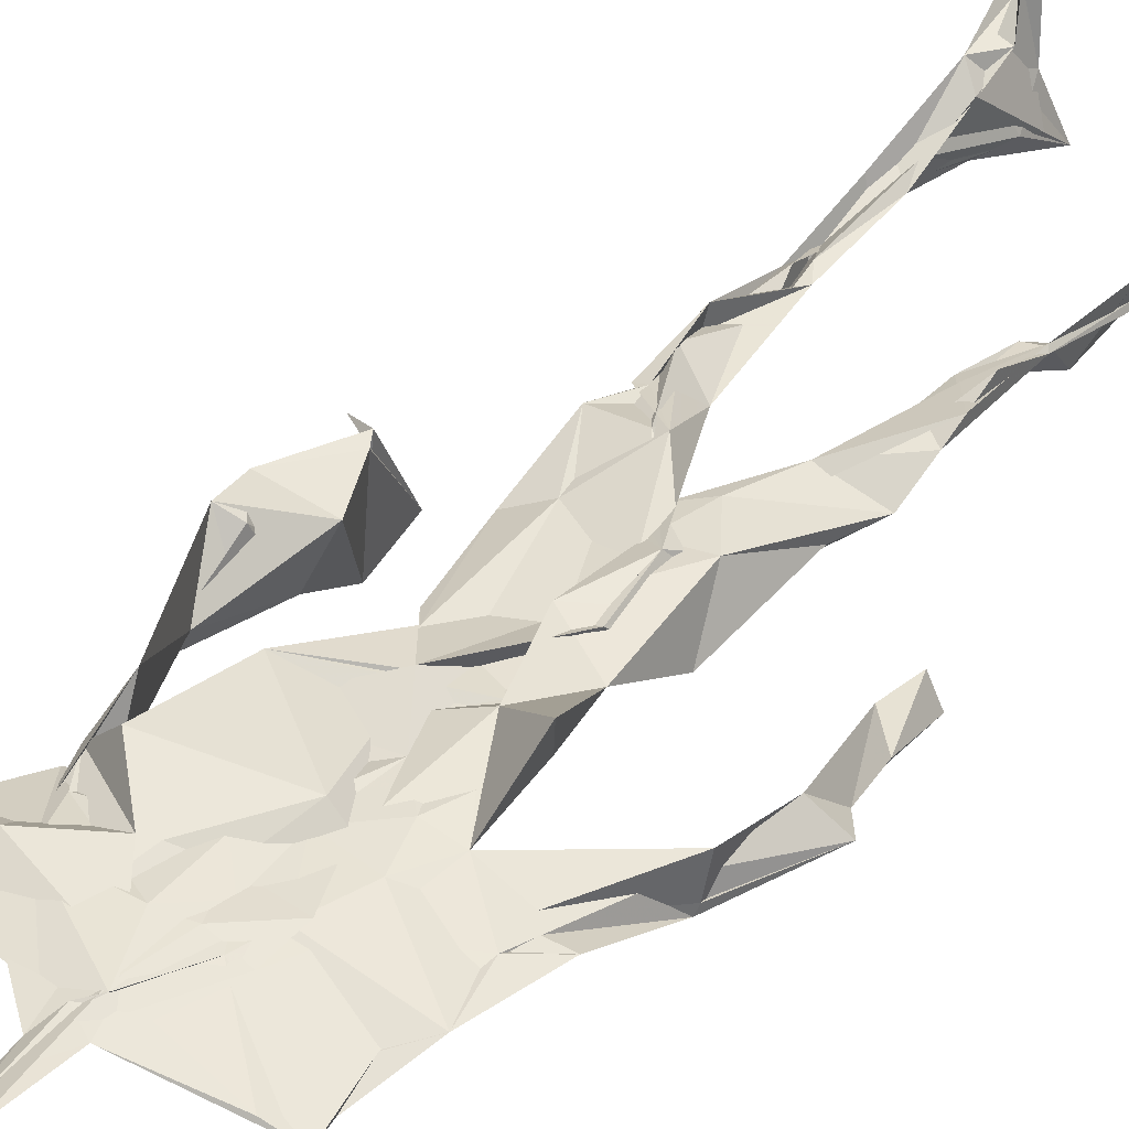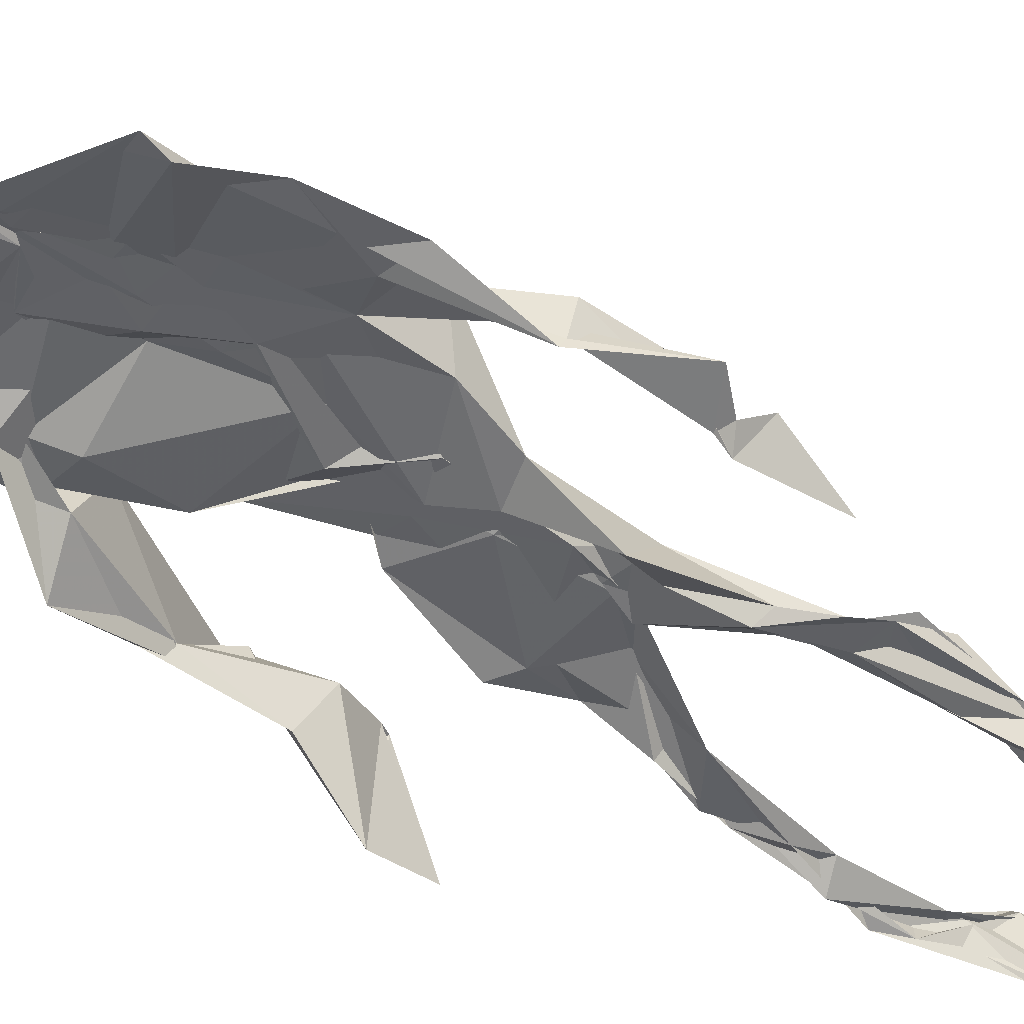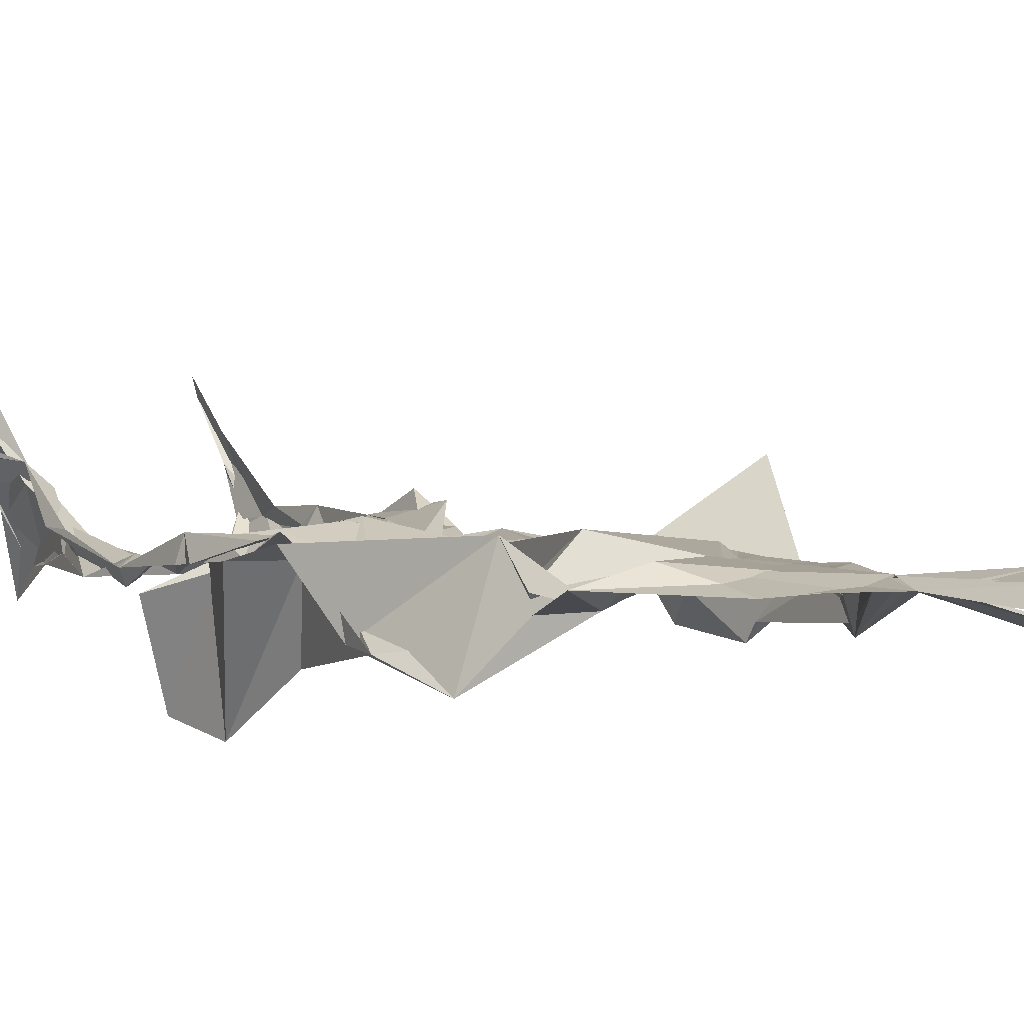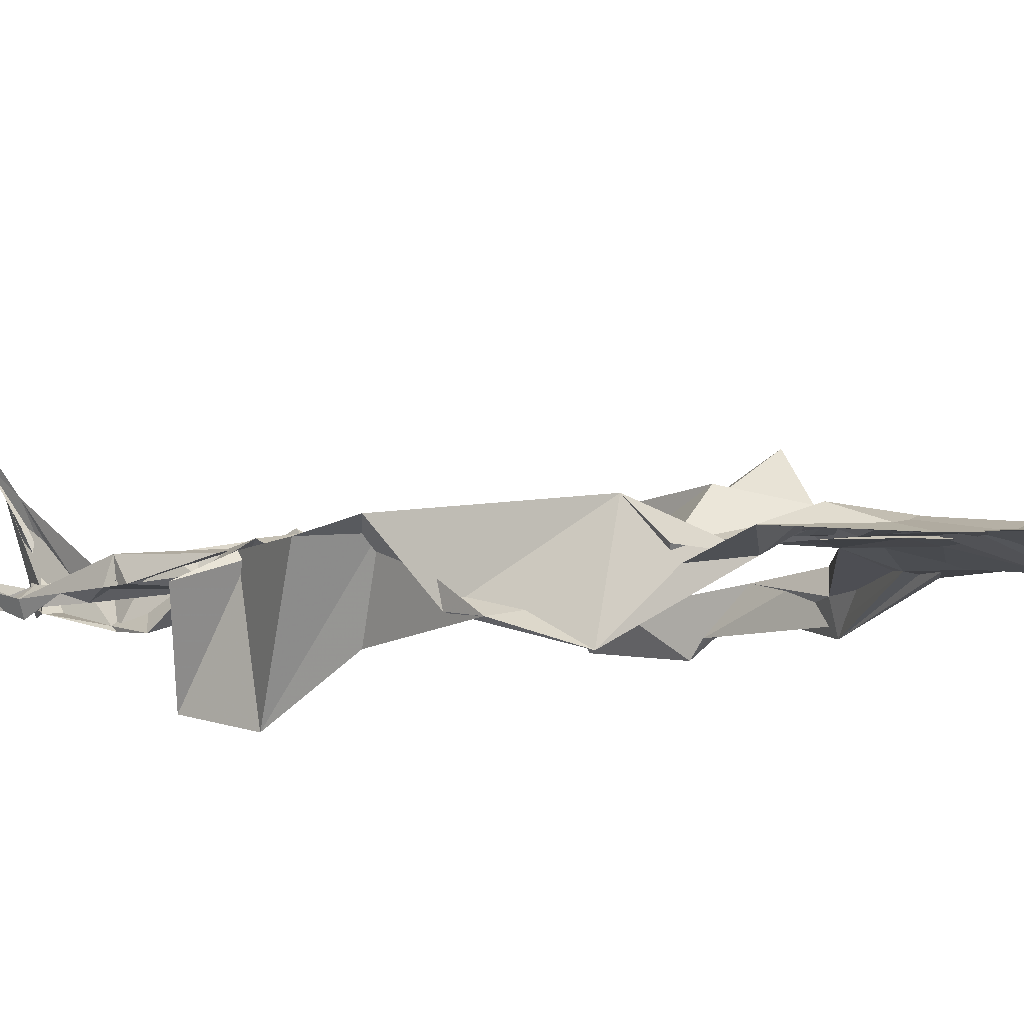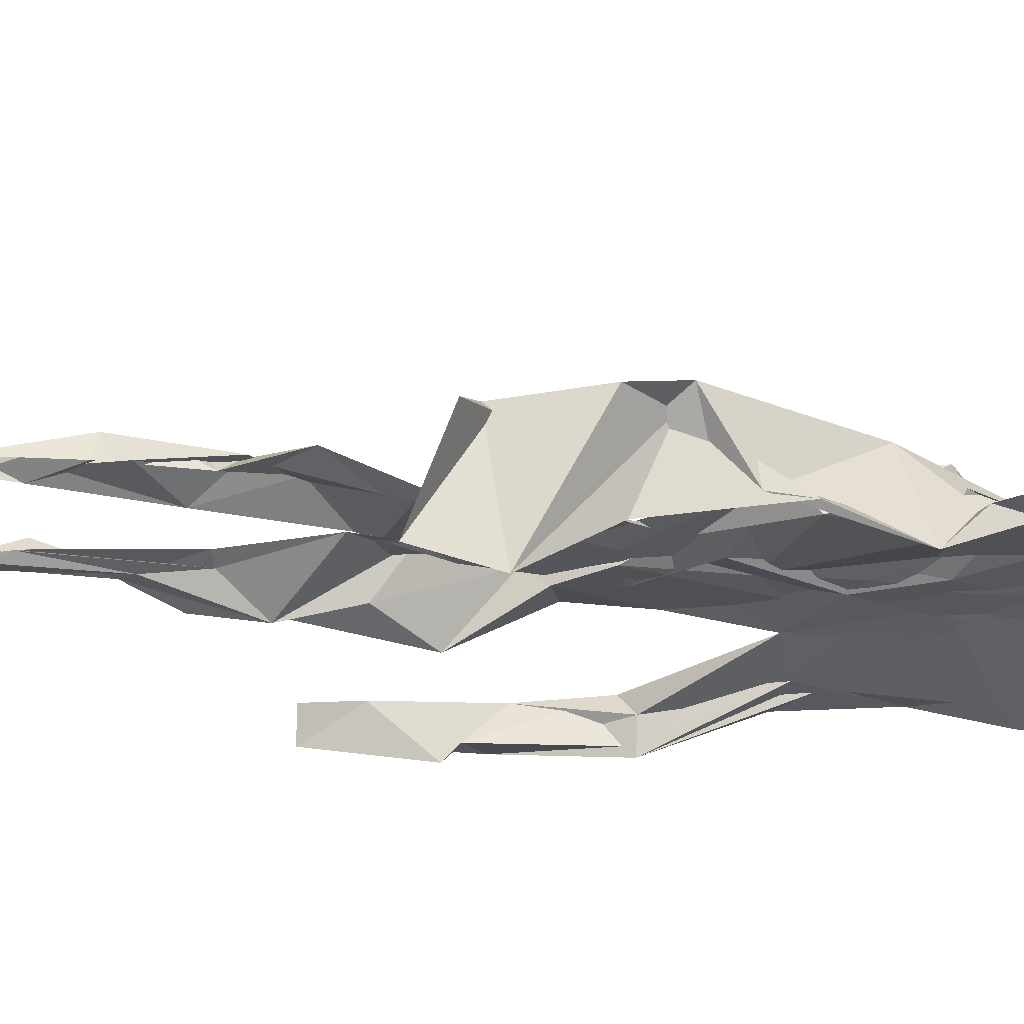
<metadata>
{"format":"obj","ext":"obj","renderer":"f3d","projection":"perspective","resolution":1024,"background":"white","views":[{"elev":41.2,"azim":-142.0,"up":"+Z"},{"elev":-45.1,"azim":-130.2,"up":"+Z"},{"elev":2.4,"azim":148.9,"up":"+Z"},{"elev":-3.2,"azim":132.9,"up":"+Z"},{"elev":-27.8,"azim":79.5,"up":"+Z"}]}
</metadata>
<code>
v 0.4394 0.2339 0.4632
v 0.56 0.3598 0.4759
v 0.477 0.497 0.4876
v 0.505 0.7626 0.4869
v 0.3999 0.6844 0.4744
v 0.3839 0.4166 0.4607
v 0.5715 0.2217 0.4619
v 0.5679 0.3089 0.4715
v 0.5555 0.7455 0.4808
v 0.5216 0.3971 0.4955
v 0.4565 0.4676 0.4548
v 0.4382 0.3612 0.4725
v 0.49 0.848 0.4898
v 0.4941 0.7059 0.4861
v 0.4866 0.469 0.4817
v 0.5749 0.0796 0.5248
v 0.5917 0.6289 0.4984
v 0.4098 0.7475 0.4624
v 0.4392 0.2533 0.489
v 0.4702 0.4348 0.4683
v 0.553 0.1404 0.4635
v 0.6147 0.5142 0.4407
v 0.4369 0.2556 0.4865
v 0.4959 0.8698 0.4792
v 0.503 0.8678 0.4771
v 0.5517 0.09046 0.4849
v 0.5878 0.6496 0.4618
v 0.433 0.189 0.4726
v 0.5574 0.1272 0.5018
v 0.4368 0.3324 0.4866
v 0.5683 0.6051 0.4757
v 0.5162 0.5607 0.492
v 0.5513 0.3709 0.487
v 0.4354 0.5795 0.5255
v 0.4682 0.6183 0.4869
v 0.5023 0.7378 0.4851
v 0.5623 0.2577 0.4741
v 0.5048 0.5337 0.4778
v 0.3809 0.5639 0.4537
v 0.4323 0.1346 0.4839
v 0.4369 0.2939 0.5027
v 0.5357 0.3508 0.4709
v 0.5 0.774 0.4848
v 0.5694 0.255 0.4678
v 0.4943 0.8428 0.4881
v 0.4135 0.7299 0.4612
v 0.4597 0.5175 0.4817
v 0.5656 0.5891 0.4928
v 0.4304 0.1399 0.4875
v 0.4818 0.892 0.4637
v 0.5654 0.7157 0.4889
v 0.5584 0.08162 0.5297
v 0.5671 0.6596 0.4709
v 0.5147 0.5324 0.4795
v 0.551 0.1908 0.4765
v 0.4249 0.09225 0.4867
v 0.561 0.2024 0.4606
v 0.433 0.193 0.4913
v 0.4355 0.1134 0.4813
v 0.4096 0.6451 0.4751
v 0.4316 0.08043 0.5307
v 0.484 0.4517 0.4914
v 0.4401 0.2456 0.4818
v 0.4978 0.4436 0.4845
v 0.4589 0.648 0.4853
v 0.4502 0.39 0.4696
v 0.5597 0.08899 0.5019
v 0.4726 0.6716 0.4841
v 0.4668 0.3702 0.4802
v 0.4793 0.9015 0.4947
v 0.4988 0.4359 0.4845
v 0.4746 0.367 0.4848
v 0.4351 0.1454 0.4632
v 0.5857 0.692 0.473
v 0.5643 0.4528 0.4696
v 0.4668 0.709 0.4826
v 0.4593 0.3954 0.4607
v 0.3879 0.5665 0.466
v 0.3643 0.4682 0.464
v 0.5752 0.07896 0.5172
v 0.5794 0.7177 0.4922
v 0.4218 0.09547 0.4657
v 0.3782 0.4809 0.4401
v 0.5384 0.6908 0.4918
v 0.5616 0.1359 0.5127
v 0.55 0.2606 0.4707
v 0.4814 0.5432 0.4804
v 0.4771 0.5597 0.4929
v 0.4542 0.2121 0.4557
v 0.4348 0.1932 0.4775
v 0.4831 0.637 0.4843
v 0.5179 0.9052 0.4638
v 0.4961 0.7466 0.4844
v 0.3821 0.5668 0.4479
v 0.5807 0.6811 0.4802
v 0.506 0.4196 0.482
v 0.5163 0.5766 0.4795
v 0.4158 0.7036 0.4707
v 0.4428 0.07816 0.5531
v 0.5 0.8612 0.4826
v 0.5001 0.4987 0.4893
v 0.3884 0.6254 0.4723
v 0.5544 0.2845 0.4658
v 0.4965 0.6445 0.4852
v 0.4363 0.09928 0.5246
v 0.4374 0.1094 0.472
v 0.5142 0.6684 0.4896
v 0.4903 0.7551 0.4824
v 0.5094 0.9027 0.4627
v 0.498 0.8994 0.4714
v 0.4857 0.5088 0.4756
v 0.4647 0.6802 0.4867
v 0.6168 0.6383 0.4383
v 0.5397 0.07828 0.4421
v 0.4489 0.5635 0.4873
v 0.5173 0.5585 0.4872
v 0.5603 0.3402 0.4855
v 0.5552 0.09319 0.4882
v 0.5589 0.1722 0.4704
v 0.4972 0.7509 0.4866
v 0.3788 0.5592 0.4792
v 0.5995 0.666 0.4704
v 0.4454 0.1771 0.4601
v 0.4559 0.2484 0.4792
v 0.501 0.8904 0.4721
v 0.4869 0.8272 0.4931
v 0.4573 0.3384 0.4793
v 0.5214 0.7602 0.482
v 0.4666 0.4374 0.4875
v 0.5518 0.07596 0.5407
v 0.4985 0.4236 0.4862
v 0.487 0.8947 0.4752
v 0.5596 0.3719 0.4846
v 0.5343 0.7183 0.4878
v 0.6137 0.7133 0.4825
v 0.4612 0.2873 0.4836
v 0.5688 0.1966 0.4829
v 0.5732 0.6587 0.5014
v 0.6237 0.4661 0.4082
v 0.353 0.5064 0.4576
v 0.5135 0.7124 0.4892
v 0.6238 0.5324 0.4854
v 0.5294 0.3983 0.4937
v 0.5413 0.09863 0.46
v 0.645 0.5057 0.4842
v 0.4506 0.1332 0.4667
v 0.4353 0.1529 0.4895
v 0.55 0.1146 0.5103
v 0.6505 0.4415 0.4682
v 0.5736 0.06889 0.592
v 0.4392 0.07733 0.542
v 0.6376 0.5369 0.4922
v 0.6245 0.5891 0.4518
v 0.6253 0.4543 0.481
v 0.4894 0.7695 0.4818
v 0.4919 0.5949 0.4852
v 0.3736 0.5115 0.4734
v 0.4932 0.6883 0.4844
v 0.4449 0.6173 0.483
v 0.4919 0.8969 0.4816
v 0.3684 0.4872 0.4502
v 0.4466 0.1824 0.457
v 0.4309 0.1357 0.4856
v 0.5959 0.6574 0.4782
v 0.4532 0.2954 0.4892
v 0.3738 0.4179 0.4446
v 0.4787 0.7117 0.4848
v 0.4318 0.1096 0.489
v 0.4343 0.3199 0.4981
v 0.5013 0.4996 0.4798
v 0.4301 0.7515 0.4695
v 0.5653 0.254 0.4586
v 0.5649 0.3124 0.4861
v 0.5556 0.1742 0.4834
v 0.4993 0.8403 0.4885
v 0.4959 0.6355 0.4938
v 0.563 0.3992 0.4899
v 0.5497 0.1433 0.5005
v 0.5354 0.5345 0.4828
v 0.3868 0.4464 0.4631
v 0.6059 0.497 0.4724
v 0.6281 0.4226 0.4156
v 0.3794 0.4896 0.4499
v 0.4369 0.1013 0.5095
v 0.5627 0.09295 0.5304
v 0.561 0.7567 0.4801
v 0.569 0.3256 0.4725
v 0.6199 0.4633 0.4793
v 0.5429 0.1161 0.4671
v 0.453 0.6761 0.4814
v 0.5695 0.1762 0.4835
v 0.6231 0.5662 0.4541
v 0.5428 0.4405 0.4788
v 0.6197 0.5719 0.4598
v 0.5451 0.5232 0.4781
v 0.4301 0.1094 0.4981
v 0.4935 0.899 0.4877
v 0.5292 0.6869 0.4911
v 0.4885 0.4071 0.486
v 0.5015 0.9011 0.4839
v 0.5499 0.4406 0.4749
v 0.4259 0.09553 0.4835
v 0.4895 0.9099 0.4939
v 0.4173 0.6287 0.4739
v 0.5064 0.6762 0.4834
v 0.558 0.2483 0.4726
v 0.5094 0.7814 0.4825
v 0.4714 0.6862 0.4849
v 0.4993 0.7424 0.487
f 23 165 30
f 135 74 122
f 174 29 55
f 6 166 180
f 97 87 48
f 108 43 155
f 32 116 195
f 151 61 184
f 128 51 120
f 27 95 122
f 119 144 21
f 133 187 173
f 49 196 73
f 156 53 31
f 101 88 47
f 48 176 97
f 31 48 116
f 112 205 14
f 1 19 58
f 97 91 88
f 153 22 194
f 59 61 40
f 64 129 199
f 69 169 136
f 128 120 207
f 17 194 152
f 17 113 74
f 190 159 68
f 90 23 28
f 180 166 83
f 81 84 74
f 80 148 150
f 179 75 195
f 160 109 203
f 11 129 47
f 127 136 124
f 107 95 53
f 99 151 105
f 191 172 55
f 25 207 45
f 149 182 154
f 35 115 159
f 94 78 60
f 118 52 26
f 68 159 91
f 22 142 139
f 14 205 134
f 38 32 3
f 53 156 107
f 100 160 70
f 208 46 167
f 201 170 195
f 110 126 25
f 173 8 33
f 39 121 183
f 85 67 178
f 39 183 140
f 3 170 62
f 39 204 121
f 131 10 15
f 117 8 103
f 142 22 153
f 181 188 145
f 169 165 19
f 140 161 157
f 155 13 45
f 99 105 61
f 195 116 179
f 57 178 119
f 177 193 33
f 83 79 161
f 160 203 70
f 97 88 87
f 118 67 16
f 171 93 167
f 12 77 30
f 178 67 144
f 62 71 131
f 62 20 3
f 166 79 83
f 208 104 65
f 39 94 204
f 207 120 4
f 21 7 119
f 171 46 18
f 47 88 34
f 94 140 78
f 44 57 37
f 147 90 40
f 121 159 78
f 93 4 120
f 134 84 36
f 43 175 13
f 119 7 57
f 11 66 129
f 55 29 148
f 189 21 114
f 12 30 72
f 125 50 132
f 20 66 11
f 54 48 87
f 89 124 1
f 155 45 4
f 195 75 201
f 109 92 197
f 137 85 57
f 105 151 196
f 120 158 167
f 155 43 13
f 44 8 173
f 145 152 181
f 205 176 198
f 26 114 118
f 154 182 139
f 66 77 12
f 187 10 42
f 203 197 70
f 26 185 29
f 96 69 77
f 186 128 9
f 70 200 24
f 1 124 136
f 175 100 70
f 152 192 17
f 80 16 85
f 200 50 24
f 56 184 61
f 161 79 180
f 89 1 162
f 37 57 7
f 81 135 9
f 131 42 10
f 47 129 101
f 80 85 148
f 46 5 98
f 49 73 58
f 8 37 103
f 46 98 18
f 201 177 143
f 202 59 163
f 163 59 40
f 69 96 72
f 78 140 157
f 17 74 164
f 162 146 123
f 185 150 148
f 181 152 194
f 197 200 70
f 169 72 165
f 158 107 104
f 111 3 11
f 187 42 86
f 68 76 190
f 53 164 31
f 69 136 127
f 152 145 142
f 23 63 28
f 163 40 28
f 29 174 189
f 116 32 31
f 190 98 60
f 98 76 18
f 24 125 13
f 25 92 110
f 58 162 1
f 49 58 147
f 66 20 77
f 197 203 109
f 166 6 79
f 142 145 139
f 43 36 126
f 132 50 92
f 74 113 122
f 204 65 159
f 83 183 157
f 175 43 126
f 4 45 207
f 65 204 5
f 141 158 120
f 10 187 133
f 159 88 91
f 174 21 189
f 108 18 76
f 209 76 14
f 94 102 204
f 106 82 202
f 193 10 33
f 105 147 40
f 194 22 181
f 200 197 50
f 3 32 170
f 196 147 105
f 62 15 87
f 147 58 90
f 83 157 180
f 68 91 112
f 160 100 126
f 180 79 6
f 89 162 123
f 137 57 44
f 101 62 87
f 75 179 193
f 155 93 171
f 36 84 81
f 134 209 14
f 199 12 72
f 41 63 23
f 109 160 110
f 82 146 168
f 192 142 153
f 114 144 118
f 46 171 167
f 16 150 52
f 61 151 99
f 38 111 115
f 135 81 74
f 121 204 159
f 73 146 162
f 55 172 86
f 136 169 19
f 73 162 58
f 45 132 25
f 164 27 17
f 112 91 205
f 35 104 156
f 77 62 96
f 170 32 195
f 176 205 91
f 201 71 170
f 117 2 8
f 51 128 186
f 13 175 24
f 16 67 85
f 143 131 71
f 28 40 90
f 29 189 26
f 32 38 156
f 59 56 61
f 138 31 164
f 159 190 60
f 133 173 33
f 167 158 208
f 186 9 135
f 62 101 64
f 152 142 192
f 164 74 84
f 103 86 42
f 121 78 157
f 132 92 25
f 23 30 41
f 13 125 45
f 4 93 155
f 188 181 139
f 169 69 72
f 202 163 106
f 62 170 71
f 89 28 63
f 202 56 59
f 107 141 95
f 189 114 26
f 137 44 191
f 7 21 174
f 46 208 5
f 104 107 156
f 139 182 188
f 64 101 129
f 207 36 9
f 154 145 188
f 43 209 36
f 146 82 106
f 157 183 121
f 123 28 89
f 172 44 173
f 151 184 196
f 63 124 89
f 24 175 70
f 106 163 123
f 54 193 179
f 122 113 27
f 165 72 30
f 138 176 48
f 168 146 73
f 95 51 122
f 35 159 65
f 138 84 198
f 136 19 1
f 84 138 164
f 64 96 62
f 22 139 181
f 172 173 86
f 77 69 127
f 35 156 38
f 55 148 191
f 177 75 193
f 15 10 193
f 65 104 35
f 185 26 52
f 106 123 146
f 93 120 167
f 12 199 129
f 165 23 19
f 88 101 87
f 190 76 98
f 209 108 76
f 117 42 143
f 102 94 60
f 183 161 140
f 48 54 179
f 207 9 128
f 154 139 145
f 90 58 19
f 171 18 155
f 31 138 48
f 105 40 61
f 133 33 10
f 209 134 36
f 164 95 27
f 30 77 127
f 179 116 48
f 193 54 15
f 29 185 148
f 68 112 76
f 100 175 126
f 115 111 47
f 149 154 188
f 47 111 11
f 197 92 50
f 9 36 81
f 192 113 17
f 184 56 168
f 37 8 44
f 156 31 32
f 16 52 118
f 130 52 150
f 201 75 177
f 97 176 91
f 3 111 38
f 120 51 141
f 55 206 174
f 17 27 194
f 2 33 8
f 108 155 18
f 83 161 183
f 143 71 201
f 39 140 94
f 53 95 164
f 30 127 41
f 172 191 44
f 66 12 129
f 168 73 196
f 37 7 103
f 207 25 126
f 113 153 27
f 177 33 2
f 62 131 15
f 174 206 7
f 113 192 153
f 95 141 51
f 122 51 135
f 143 177 2
f 20 62 77
f 20 11 3
f 34 88 159
f 117 103 42
f 34 159 115
f 28 123 163
f 206 86 103
f 102 5 204
f 60 78 159
f 207 126 36
f 206 103 7
f 150 185 130
f 15 54 87
f 148 85 191
f 173 187 86
f 52 130 185
f 119 178 144
f 49 147 196
f 178 57 85
f 144 114 21
f 158 141 107
f 124 63 127
f 196 184 168
f 35 38 115
f 202 82 56
f 2 117 143
f 138 198 176
f 110 160 126
f 132 45 125
f 209 43 108
f 131 143 42
f 208 158 104
f 188 182 149
f 80 150 16
f 186 135 51
f 199 96 64
f 5 60 98
f 41 127 63
f 72 96 199
f 125 24 50
f 90 19 23
f 67 118 144
f 112 14 76
f 109 110 92
f 168 56 82
f 84 134 198
f 206 55 86
f 205 198 134
f 102 60 5
f 137 191 85
f 194 27 153
f 161 180 157
f 47 34 115
f 65 5 208

</code>
